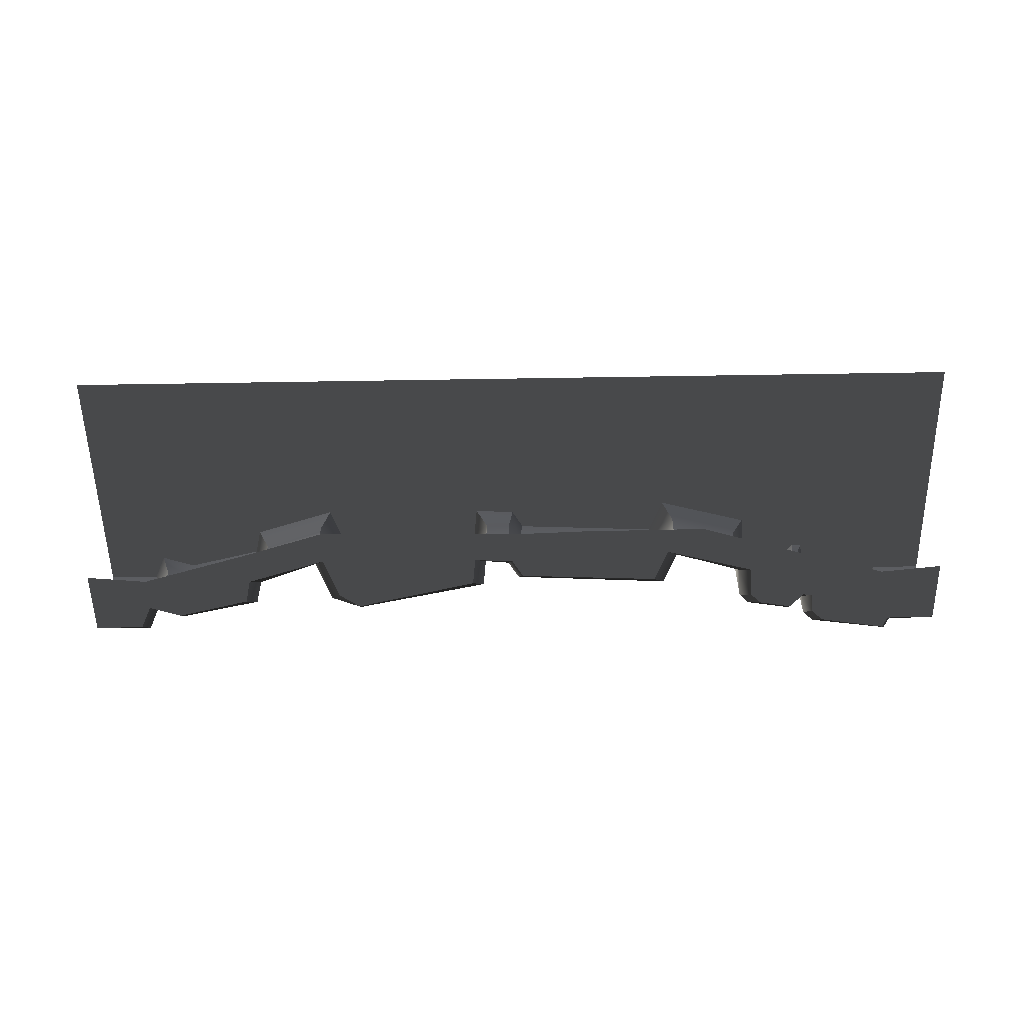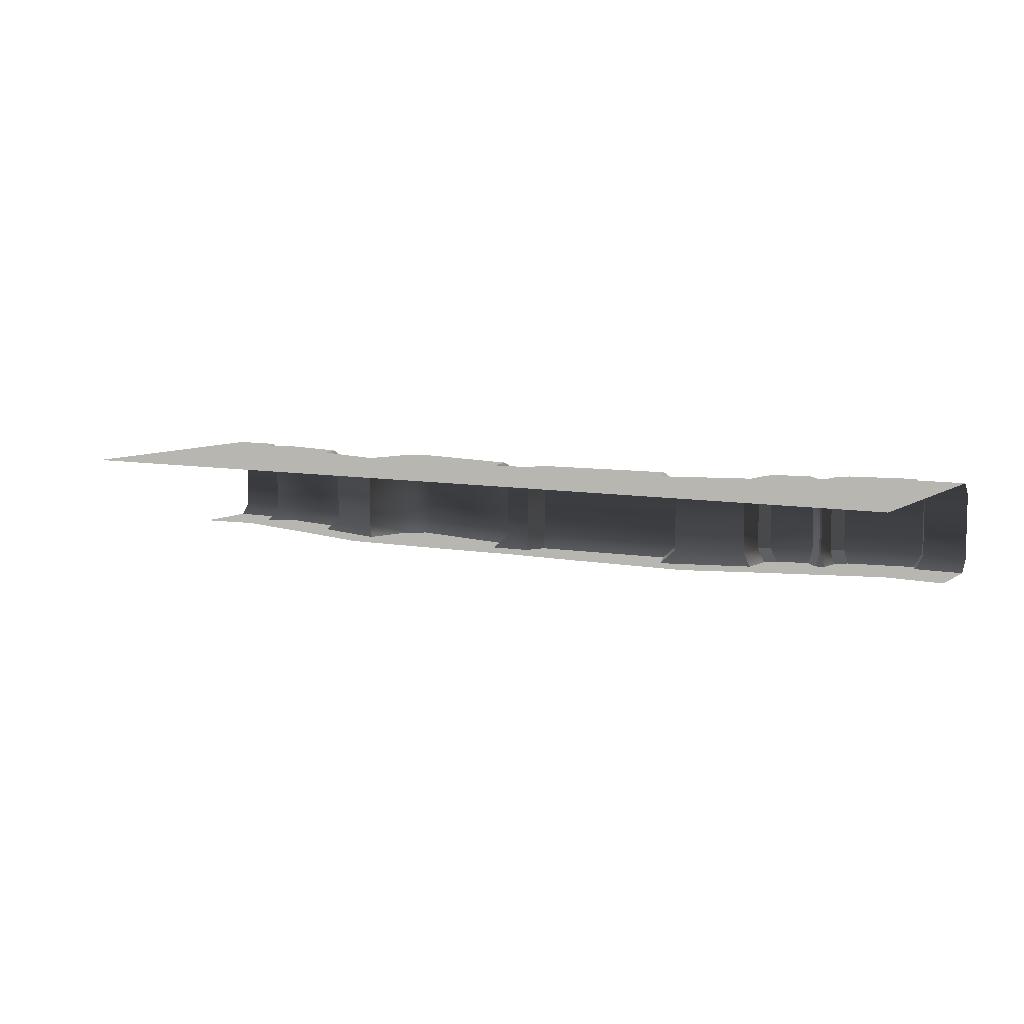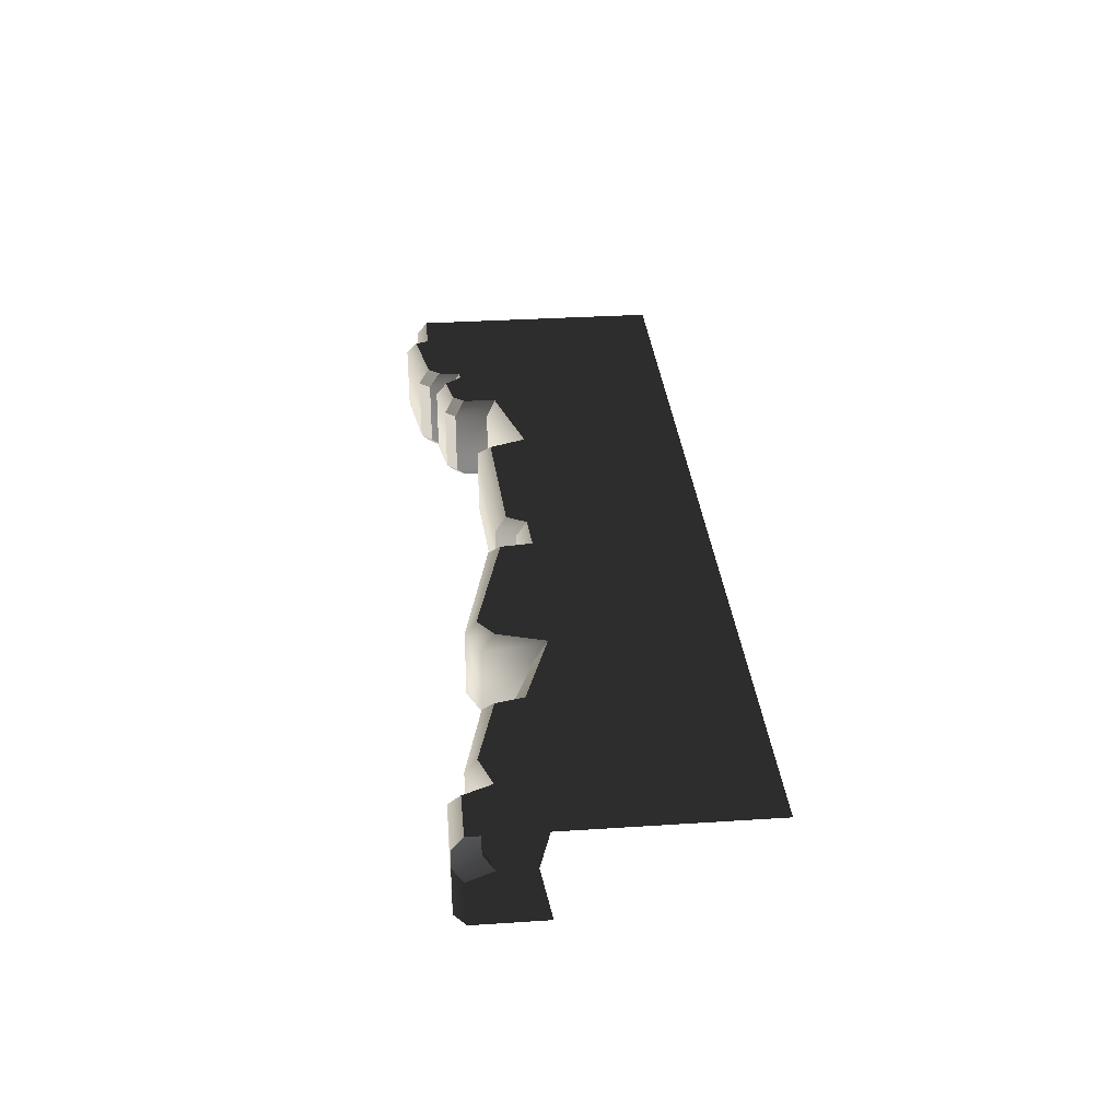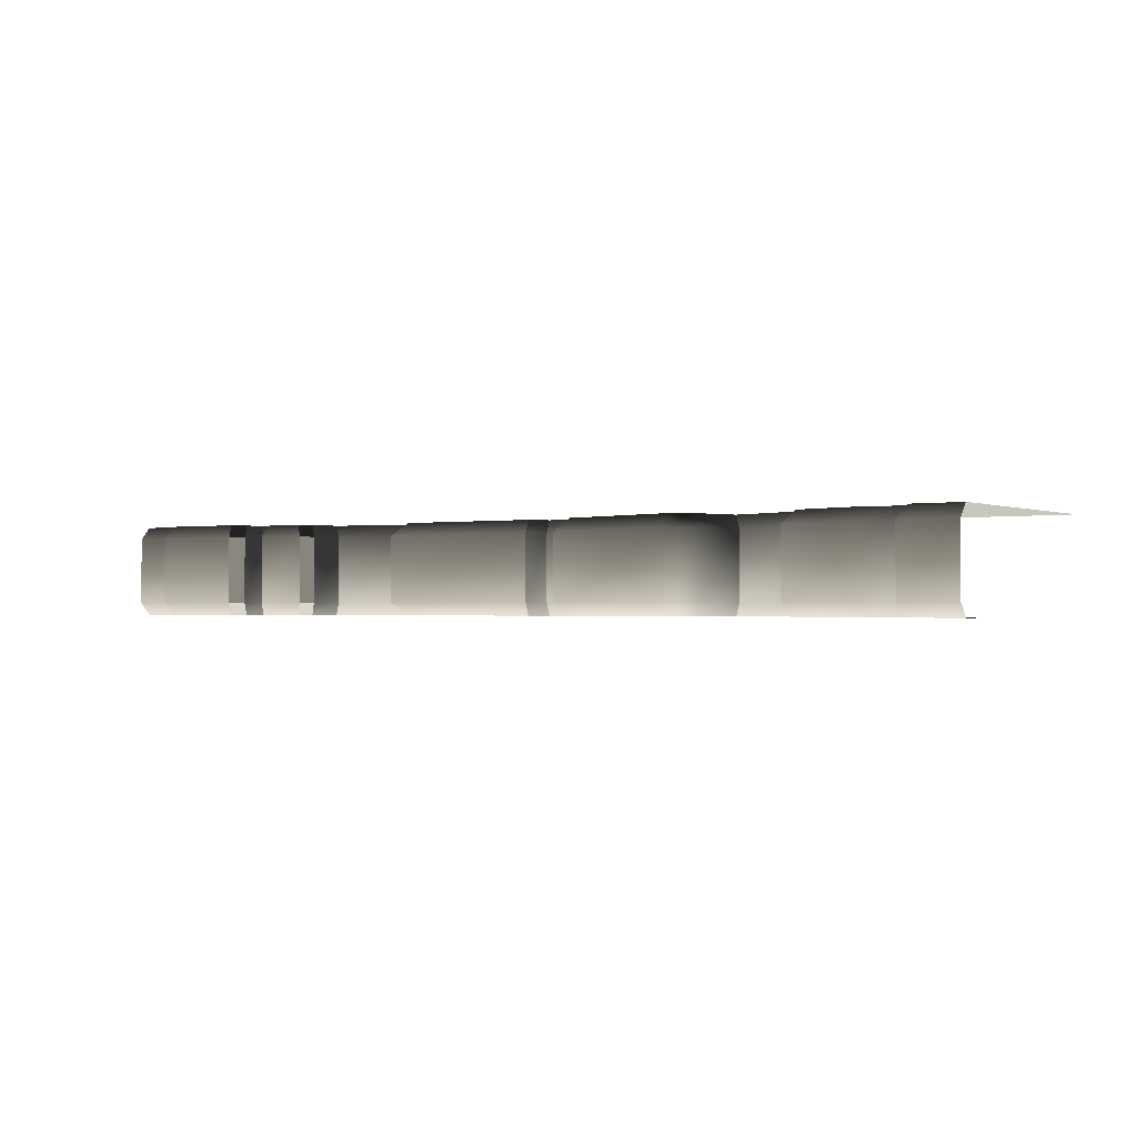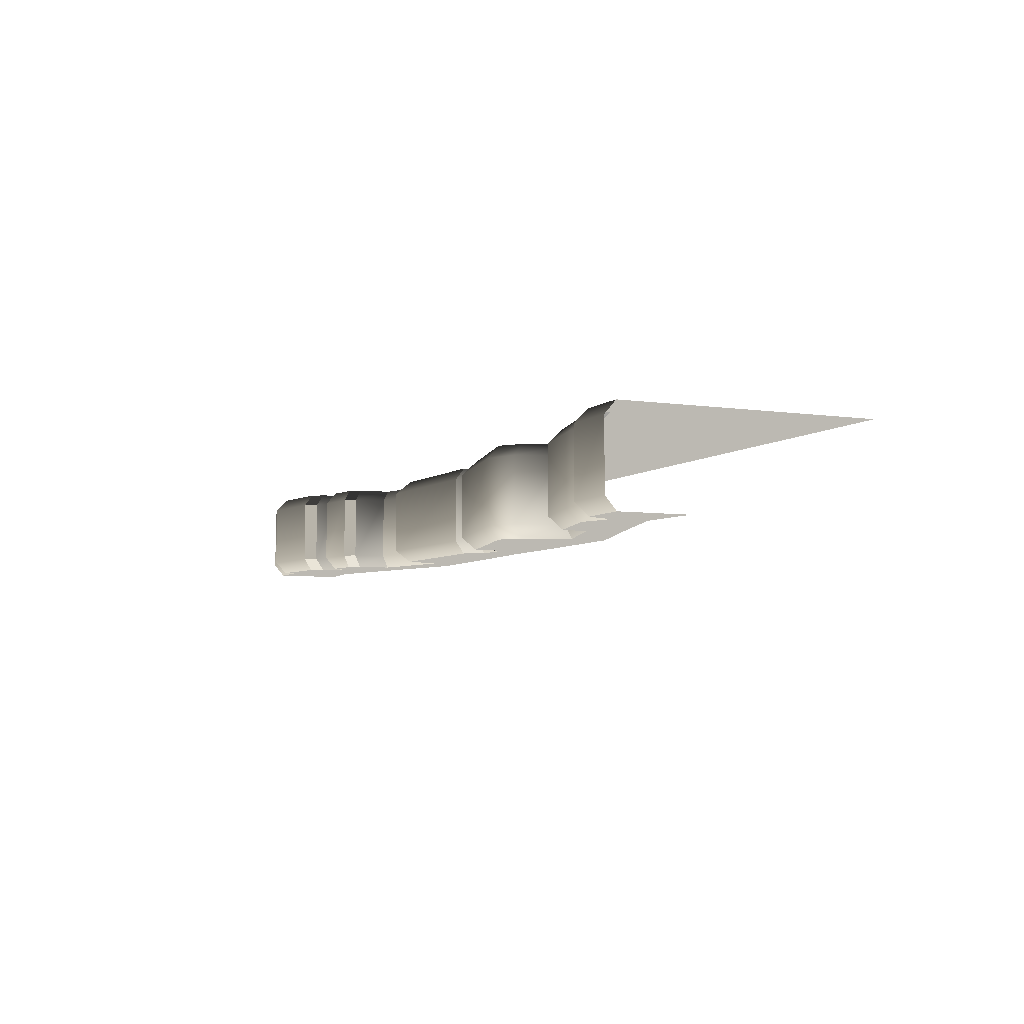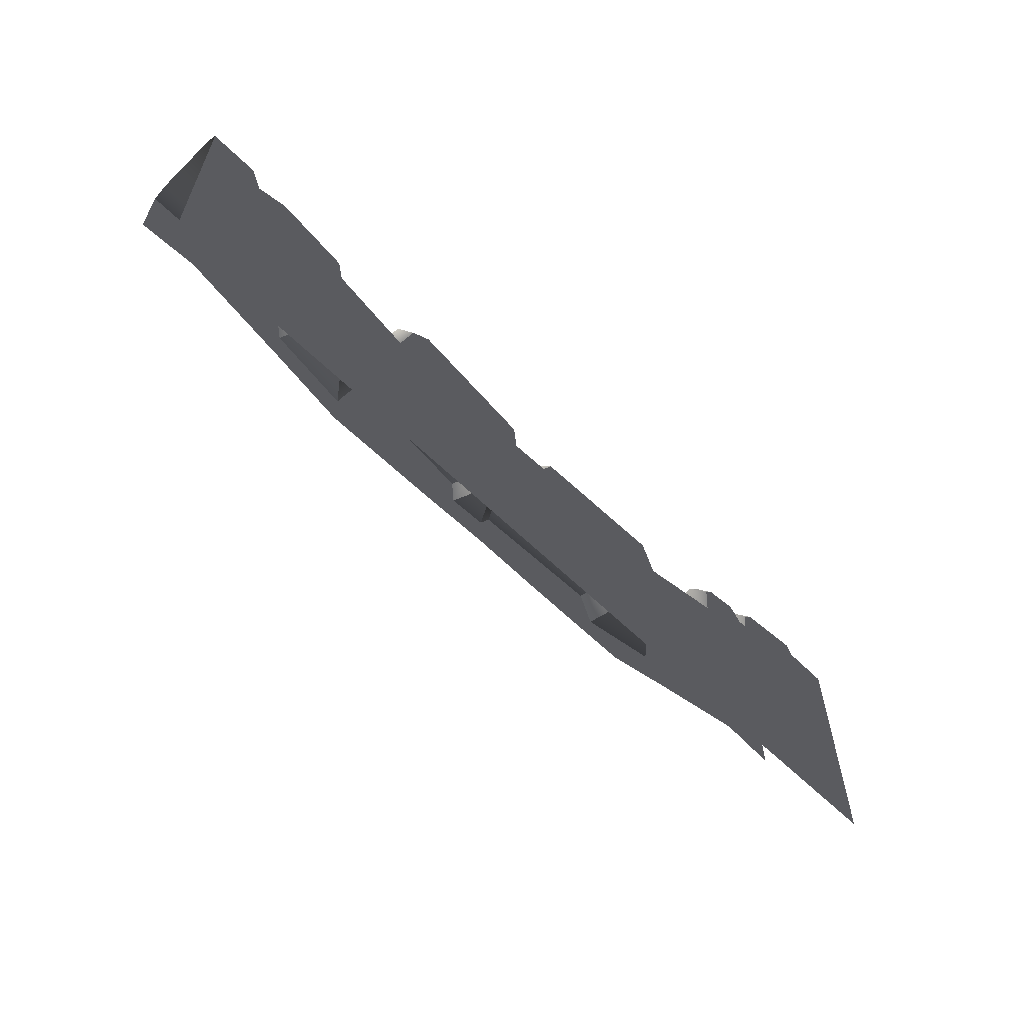
<metadata>
{"format":"obj","ext":"obj","renderer":"f3d","projection":"perspective","resolution":1024,"background":"white","views":[{"elev":-54.9,"azim":-179.0,"up":"+Y"},{"elev":7.6,"azim":-150.5,"up":"+Y"},{"elev":32.5,"azim":84.8,"up":"+Y"},{"elev":-1.1,"azim":34.3,"up":"+Y"},{"elev":-5.7,"azim":65.5,"up":"+Y"},{"elev":-59.4,"azim":134.7,"up":"+Z"}]}
</metadata>
<code>
v 1.829 -0.1392 2.658
v 1.829 -0.8608 2.658
v 0.3499 -0.8608 2.338
v 0.3499 -0.1392 2.338
v 2.165 -0.1392 2.513
v 2.165 -0.8608 2.513
v 2.325 -0.1392 2.007
v 2.325 -0.8608 2.007
v 1.829 1.308e-06 2.538
v 0.4699 1.009e-06 2.217
v 0.4699 -1 2.217
v 1.829 -1 2.538
v 2.213 1.795e-06 1.866
v 2.052 1.637e-06 2.372
v 2.052 -1 2.372
v 2.213 -1 1.866
v -4.52 -0.1392 2.94
v -4.52 -0.8608 2.94
v -5 -0.8608 2.932
v -5 -0.1392 2.932
v -4.464 7.097e-07 2.82
v -5 1.127e-06 2.812
v -5 -1 2.812
v -4.464 -1 2.82
v -3.451 -0.1392 2.582
v -3.451 -0.8608 2.582
v -3.478 -0.8608 2.825
v -3.478 -0.1392 2.825
v -3.535 1.069e-06 2.462
v -3.562 1.217e-06 2.705
v -3.562 -1 2.705
v -3.535 -1 2.462
v -0.06895 -0.1392 2.237
v -0.06895 -0.8608 2.237
v -1.785 -0.8608 2.334
v -1.785 -0.1392 2.334
v -0.119 1.226e-06 2.117
v -1.666 6.814e-07 2.191
v -1.666 -1 2.191
v -0.119 -1 2.117
v 5 -0.1392 2.932
v 5 -0.8608 2.932
v 4.396 -0.8608 2.932
v 4.396 -0.1392 2.932
v 5 1.254e-06 2.812
v 4.458 2.315e-06 2.812
v 4.458 -1 2.812
v 5 -1 2.812
v 2.998 -0.1392 2.265
v 2.998 -0.8608 2.265
v 2.325 -0.8608 2.007
v 2.325 -0.1392 2.007
v 3.099 1.442e-06 2.152
v 2.213 1.795e-06 1.866
v 2.213 -1 1.866
v 3.099 -1 2.152
v 4.266 -0.1392 2.639
v 4.266 -0.8608 2.639
v 3.977 -0.8608 2.765
v 3.977 -0.1392 2.765
v 3.066 -0.8608 2.557
v 3.066 -0.1392 2.557
v 4.327 1.172e-06 2.519
v 3.977 2.34e-06 2.645
v 3.977 -1 2.645
v 4.327 -1 2.519
v 3.167 1.646e-06 2.443
v 3.167 -1 2.443
v -1.785 -0.1392 2.334
v -1.785 -0.8608 2.334
v -1.929 -0.8608 1.939
v -1.929 -0.1392 1.939
v -1.666 6.814e-07 2.191
v -1.81 8.591e-07 1.796
v -1.81 -1 1.796
v -1.666 -1 2.191
v 0.3499 -0.1392 2.338
v 0.3499 -0.8608 2.338
v 0.3149 -0.8608 1.997
v 0.3148 -0.1392 1.997
v 0.4699 1.009e-06 2.217
v 0.4348 1.634e-06 1.877
v 0.4349 -1 1.877
v 0.4699 -1 2.217
v 0.3148 -0.1392 1.997
v 0.3149 -0.8608 1.997
v 0.0501 -0.8608 2.025
v 0.0501 -0.1392 2.025
v 0.4348 1.634e-06 1.877
v 8.144e-07 1.122e-06 1.905
v 3.727e-06 -1 1.905
v 0.4349 -1 1.877
v 0.0501 -0.1392 2.025
v 0.0501 -0.8608 2.025
v -0.06895 -0.8608 2.237
v -0.06895 -0.1392 2.237
v 8.144e-07 1.122e-06 1.905
v -0.119 1.226e-06 2.117
v -0.119 -1 2.117
v 3.727e-06 -1 1.905
v -3.288 -0.1392 2.749
v -3.288 -0.8608 2.749
v -3.431 -0.8608 2.571
v -3.431 -0.1392 2.571
v -3.288 1.734e-06 2.629
v -3.431 5.025e-07 2.451
v -3.431 -1 2.451
v -3.288 -1 2.629
v -1.929 -0.1392 1.939
v -1.929 -0.8608 1.939
v -2.671 -0.8608 2.177
v -2.671 -0.1392 2.177
v -1.81 8.591e-07 1.796
v -2.789 6.509e-07 2.073
v -2.789 -1 2.073
v -1.81 -1 1.796
v -2.671 -0.1392 2.177
v -2.671 -0.8608 2.177
v -2.701 -0.8608 2.549
v -2.701 -0.1392 2.549
v -2.789 6.509e-07 2.073
v -2.82 7.492e-07 2.444
v -2.82 -1 2.444
v -2.789 -1 2.073
v -3.597 -0.1392 2.948
v -3.597 -0.8608 2.948
v -4.469 -0.8608 3.078
v -4.469 -0.1392 3.078
v -3.681 1.011e-06 2.831
v -4.414 8.821e-07 2.957
v -4.414 -1 2.957
v -3.681 -1 2.831
v -2.806 -0.1392 2.664
v -2.806 -0.8608 2.664
v -3.288 -0.8608 2.749
v -3.288 -0.1392 2.749
v -2.925 1.277e-06 2.561
v -3.288 1.734e-06 2.629
v -3.288 -1 2.629
v -2.925 -1 2.561
v -4.469 -0.1392 3.078
v -4.469 -0.8608 3.078
v -4.52 -0.8608 2.94
v -4.52 -0.1392 2.94
v -4.414 8.821e-07 2.957
v -4.464 7.097e-07 2.82
v -4.464 -1 2.82
v -4.414 -1 2.957
v -3.431 -0.1392 2.571
v -3.431 -0.8608 2.571
v -3.451 -0.8608 2.582
v -3.451 -0.1392 2.582
v -3.431 5.025e-07 2.451
v -3.535 1.069e-06 2.462
v -3.535 -1 2.462
v -3.431 -1 2.451
v 3.066 -0.1392 2.557
v 3.066 -0.8608 2.557
v 2.998 -0.8608 2.265
v 2.998 -0.1392 2.265
v 3.167 1.646e-06 2.443
v 3.099 1.442e-06 2.152
v 3.099 -1 2.152
v 3.167 -1 2.443
v 4.396 -0.1392 2.932
v 4.396 -0.8608 2.932
v 4.266 -0.8608 2.639
v 4.266 -0.1392 2.639
v 4.458 2.315e-06 2.812
v 4.327 1.172e-06 2.519
v 4.327 -1 2.519
v 4.458 -1 2.812
v -3.562 -1 2.705
v -3.535 -1 2.462
v -4.464 -1 2.82
v -3.681 -1 2.831
v -4.414 -1 2.957
v -4.327 -1 2.129
v -5 -1 2.058
v -5 -1 2.812
v -3.431 -1 2.451
v -3.099 -1 1.762
v -2.789 -1 2.073
v -2.82 -1 2.444
v -2.925 -1 2.561
v -3.288 -1 2.629
v -1.81 -1 1.796
v -2.213 -1 1.476
v -0.8375 -1 1.487
v 3.727e-06 -1 1.905
v -1.666 -1 2.191
v -0.119 -1 2.117
v 3.767e-06 -1 1.515
v 0.4349 -1 1.877
v 0.8375 -1 1.487
v 2.213 -1 1.866
v 2.052 -1 2.372
v 0.4699 -1 2.217
v 1.829 -1 2.538
v 2.213 -1 1.476
v 3.099 -1 2.152
v 3.099 -1 1.762
v 4.327 -1 2.519
v 3.977 -1 2.645
v 3.167 -1 2.443
v 4.327 -1 2.129
v 5 -1 2.058
v 5 -1 2.812
v 4.458 -1 2.812
v -4.464 7.097e-07 2.82
v -3.535 1.069e-06 2.462
v -3.562 1.217e-06 2.705
v -3.681 1.011e-06 2.831
v -4.414 8.821e-07 2.957
v -4.464 4.235e-06 0.02376
v -5 3.976e-06 0.02376
v -5 1.127e-06 2.812
v -3.535 4.151e-06 0.02376
v -3.431 5.025e-07 2.451
v -3.431 4.256e-06 0.02376
v -2.789 6.509e-07 2.073
v -2.82 7.492e-07 2.444
v -2.925 1.277e-06 2.561
v -3.288 1.734e-06 2.629
v -2.789 4.629e-06 0.02376
v -1.81 8.591e-07 1.796
v -1.81 5.43e-06 0.02376
v 8.144e-07 1.122e-06 1.905
v -1.666 6.814e-07 2.191
v -0.119 1.226e-06 2.117
v 3.706e-06 4.376e-06 0.02376
v 0.4348 1.634e-06 1.877
v 0.4348 4.88e-06 0.02376
v 2.213 1.795e-06 1.866
v 2.052 1.637e-06 2.372
v 0.4699 1.009e-06 2.217
v 1.829 1.308e-06 2.538
v 2.213 5.038e-06 0.02376
v 3.099 1.442e-06 2.152
v 3.099 4.769e-06 0.02376
v 4.327 1.172e-06 2.519
v 3.977 2.34e-06 2.645
v 3.167 1.646e-06 2.443
v 4.327 4.608e-06 0.02376
v 5 5.408e-06 2.448
v 5 1.254e-06 2.812
v 4.458 2.315e-06 2.812
v 5 4.777e-06 0.02376
v -2.925 -1 2.561
v -2.806 -0.8608 2.664
v -2.701 -0.8608 2.549
v -2.82 -1 2.444
v -2.806 -0.8608 2.664
v -2.806 -0.1392 2.664
v -2.701 -0.1392 2.549
v -2.701 -0.8608 2.549
v -2.806 -0.1392 2.664
v -2.925 1.277e-06 2.561
v -2.82 7.492e-07 2.444
v -2.701 -0.1392 2.549
v -3.681 -1 2.831
v -3.597 -0.8608 2.948
v -3.478 -0.8608 2.825
v -3.562 -1 2.705
v -3.597 -0.8608 2.948
v -3.597 -0.1392 2.948
v -3.478 -0.1392 2.825
v -3.478 -0.8608 2.825
v -3.597 -0.1392 2.948
v -3.681 1.011e-06 2.831
v -3.562 1.217e-06 2.705
v -3.478 -0.1392 2.825
g P_DF_Wall_18_984_88
f 1 3 2
f 1 4 3
f 5 1 2
f 5 2 6
f 7 5 6
f 7 6 8
f 9 4 1
f 9 10 4
f 11 2 3
f 11 12 2
f 12 6 2
f 13 5 7
f 13 14 5
f 14 1 5
f 14 9 1
f 15 8 6
f 12 15 6
f 15 16 8
f 17 19 18
f 17 20 19
f 21 20 17
f 21 22 20
f 23 18 19
f 23 24 18
f 25 27 26
f 25 28 27
f 29 28 25
f 29 30 28
f 31 26 27
f 31 32 26
f 33 35 34
f 33 36 35
f 37 36 33
f 37 38 36
f 39 34 35
f 39 40 34
f 41 43 42
f 41 44 43
f 45 44 41
f 45 46 44
f 47 42 43
f 47 48 42
f 49 51 50
f 49 52 51
f 53 52 49
f 53 54 52
f 55 50 51
f 55 56 50
f 57 59 58
f 57 60 59
f 60 61 59
f 60 62 61
f 63 60 57
f 63 64 60
f 64 62 60
f 65 58 59
f 65 66 58
f 64 67 62
f 68 59 61
f 68 65 59
f 69 71 70
f 69 72 71
f 73 72 69
f 73 74 72
f 75 70 71
f 75 76 70
f 77 79 78
f 77 80 79
f 81 80 77
f 81 82 80
f 83 78 79
f 83 84 78
f 85 87 86
f 85 88 87
f 89 88 85
f 89 90 88
f 91 86 87
f 91 92 86
f 93 95 94
f 93 96 95
f 97 96 93
f 97 98 96
f 99 94 95
f 99 100 94
f 101 103 102
f 101 104 103
f 105 104 101
f 105 106 104
f 107 102 103
f 107 108 102
f 109 111 110
f 109 112 111
f 113 112 109
f 113 114 112
f 115 110 111
f 115 116 110
f 117 119 118
f 117 120 119
f 121 120 117
f 121 122 120
f 123 118 119
f 123 124 118
f 125 127 126
f 125 128 127
f 129 128 125
f 129 130 128
f 131 126 127
f 131 132 126
f 133 135 134
f 133 136 135
f 137 136 133
f 137 138 136
f 139 134 135
f 139 140 134
f 141 143 142
f 141 144 143
f 145 144 141
f 145 146 144
f 147 142 143
f 147 148 142
f 149 151 150
f 149 152 151
f 153 152 149
f 153 154 152
f 155 150 151
f 155 156 150
f 157 159 158
f 157 160 159
f 161 160 157
f 161 162 160
f 163 158 159
f 163 164 158
f 165 167 166
f 165 168 167
f 169 168 165
f 169 170 168
f 171 166 167
f 171 172 166
f 173 175 174
f 175 173 176
f 175 176 177
f 174 175 178
f 175 179 178
f 175 180 179
f 181 174 178
f 181 178 182
f 183 181 182
f 184 181 183
f 181 184 185
f 181 185 186
f 187 183 182
f 187 182 188
f 187 188 189
f 190 187 189
f 190 191 187
f 190 192 191
f 190 189 193
f 194 190 193
f 194 193 195
f 196 194 195
f 194 196 197
f 194 197 198
f 198 197 199
f 196 195 200
f 201 196 200
f 201 200 202
f 203 201 202
f 201 203 204
f 201 204 205
f 203 202 206
f 203 206 207
f 208 203 207
f 208 209 203
f 210 212 211
f 212 210 213
f 213 210 214
f 211 215 210
f 210 215 216
f 210 216 217
f 211 218 215
f 219 218 211
f 219 220 218
f 221 220 219
f 219 222 221
f 222 219 223
f 223 219 224
f 221 225 220
f 226 225 221
f 226 227 225
f 228 227 226
f 228 226 229
f 228 229 230
f 228 231 227
f 232 231 228
f 232 233 231
f 234 233 232
f 232 235 234
f 232 236 235
f 236 237 235
f 234 238 233
f 239 238 234
f 239 240 238
f 241 240 239
f 239 242 241
f 239 243 242
f 241 244 240
f 245 244 241
f 246 245 241
f 246 241 247
f 245 248 244
f 249 251 250
f 249 252 251
f 253 255 254
f 253 256 255
f 257 259 258
f 257 260 259
f 261 263 262
f 261 264 263
f 265 267 266
f 265 268 267
f 269 271 270
f 269 272 271

</code>
